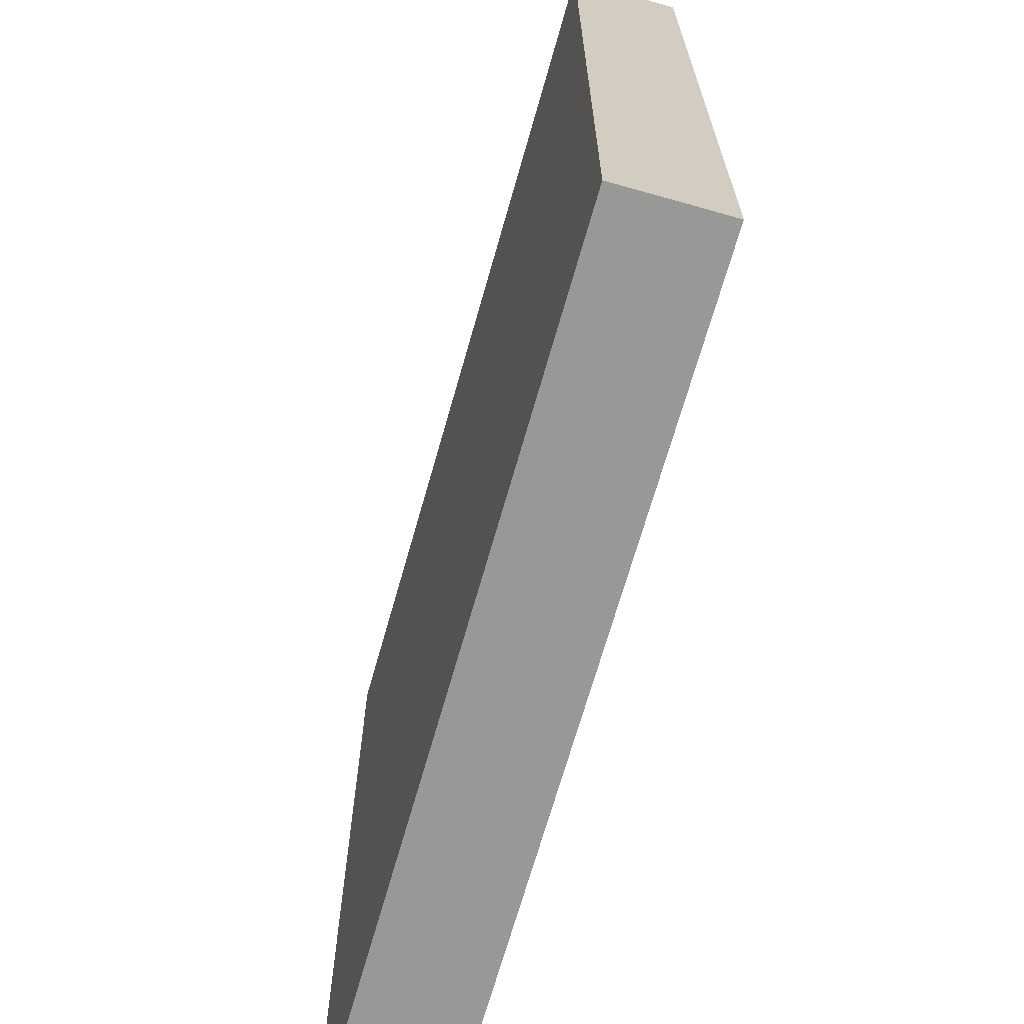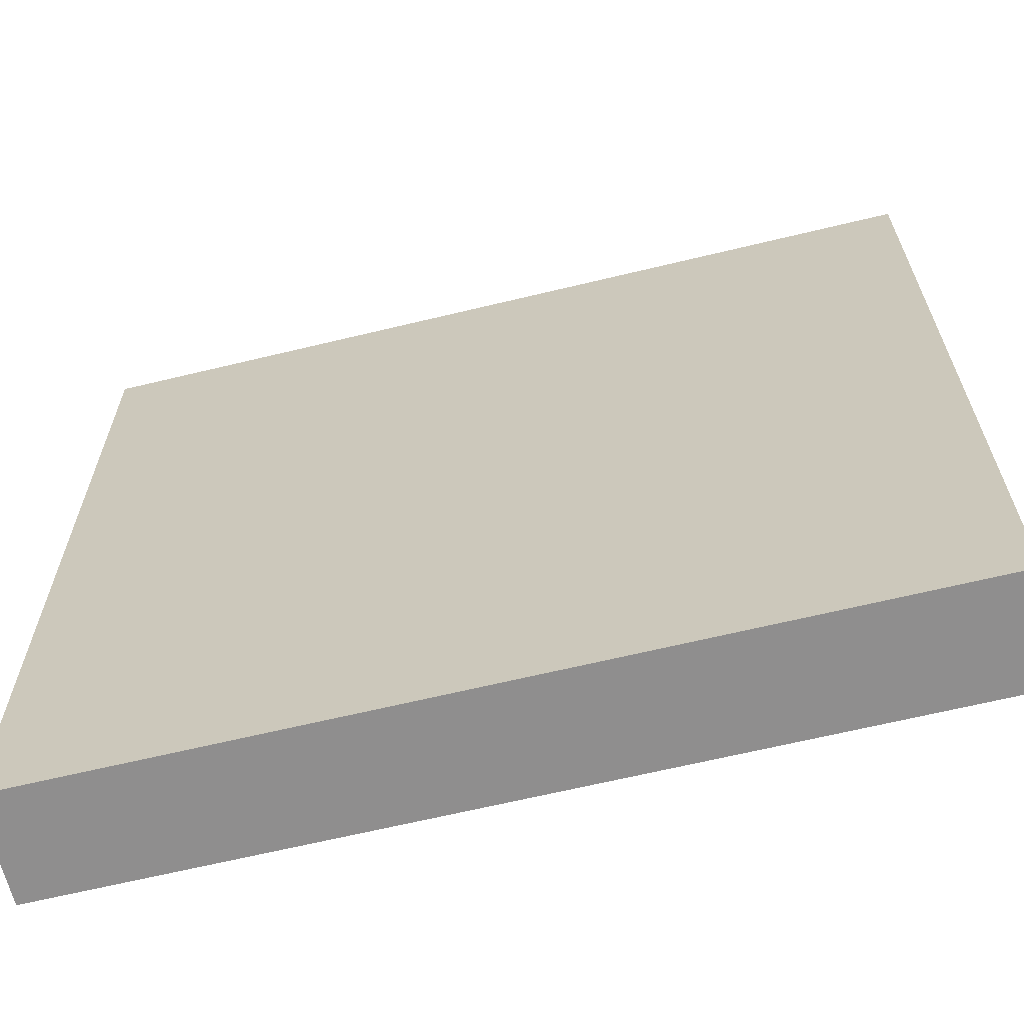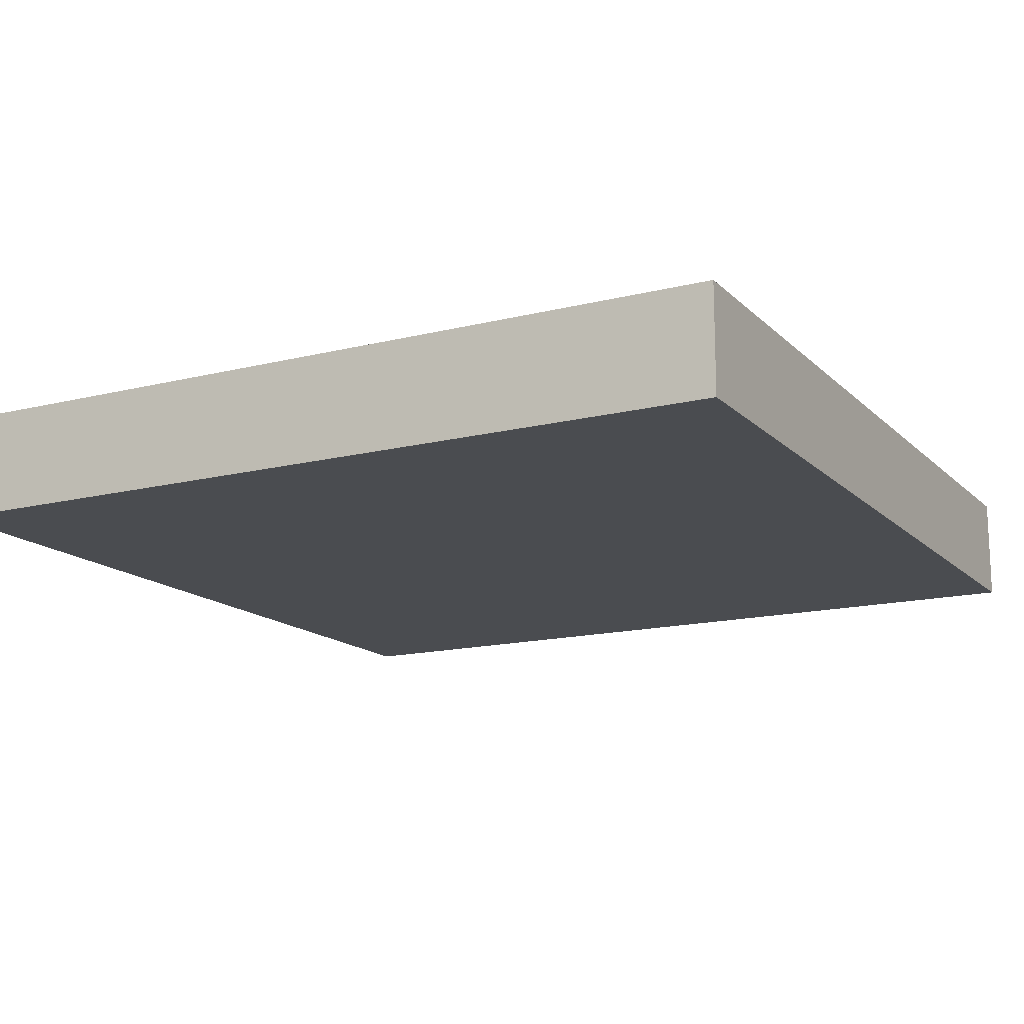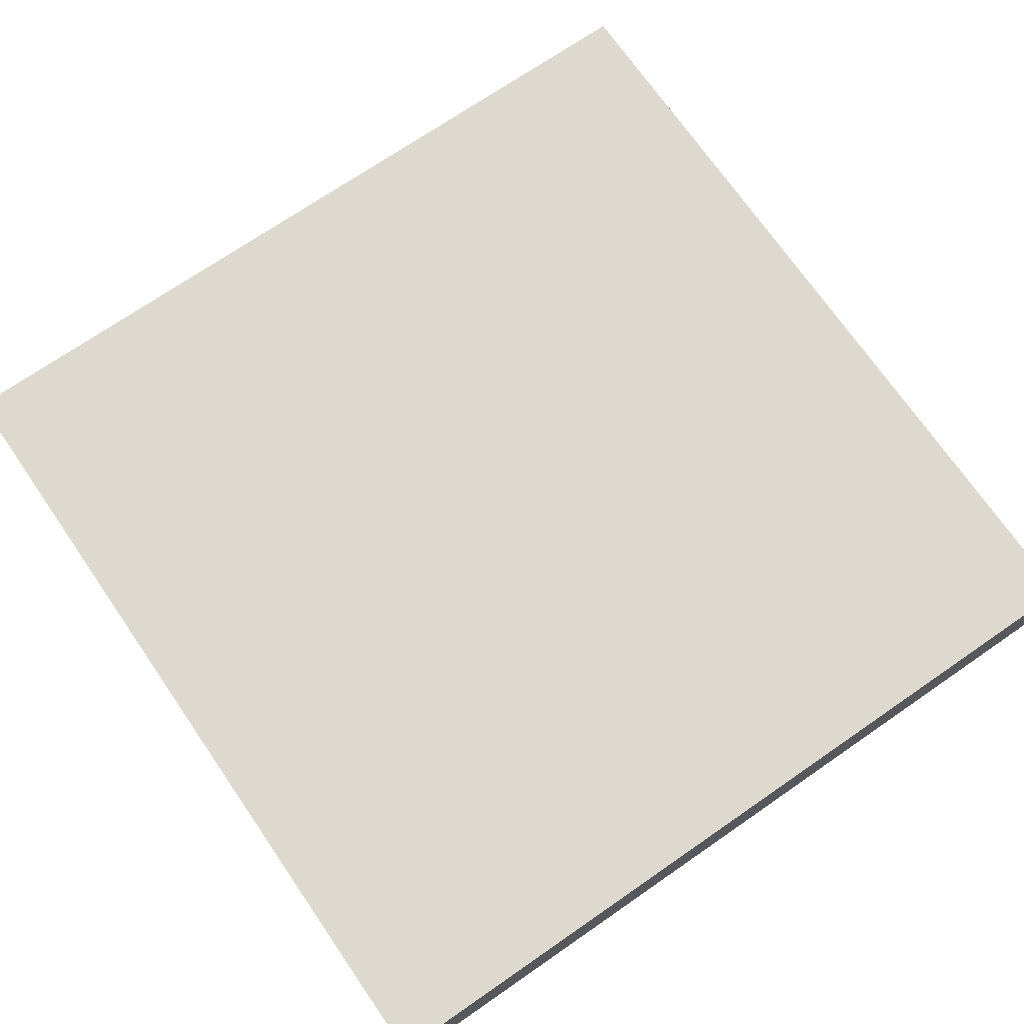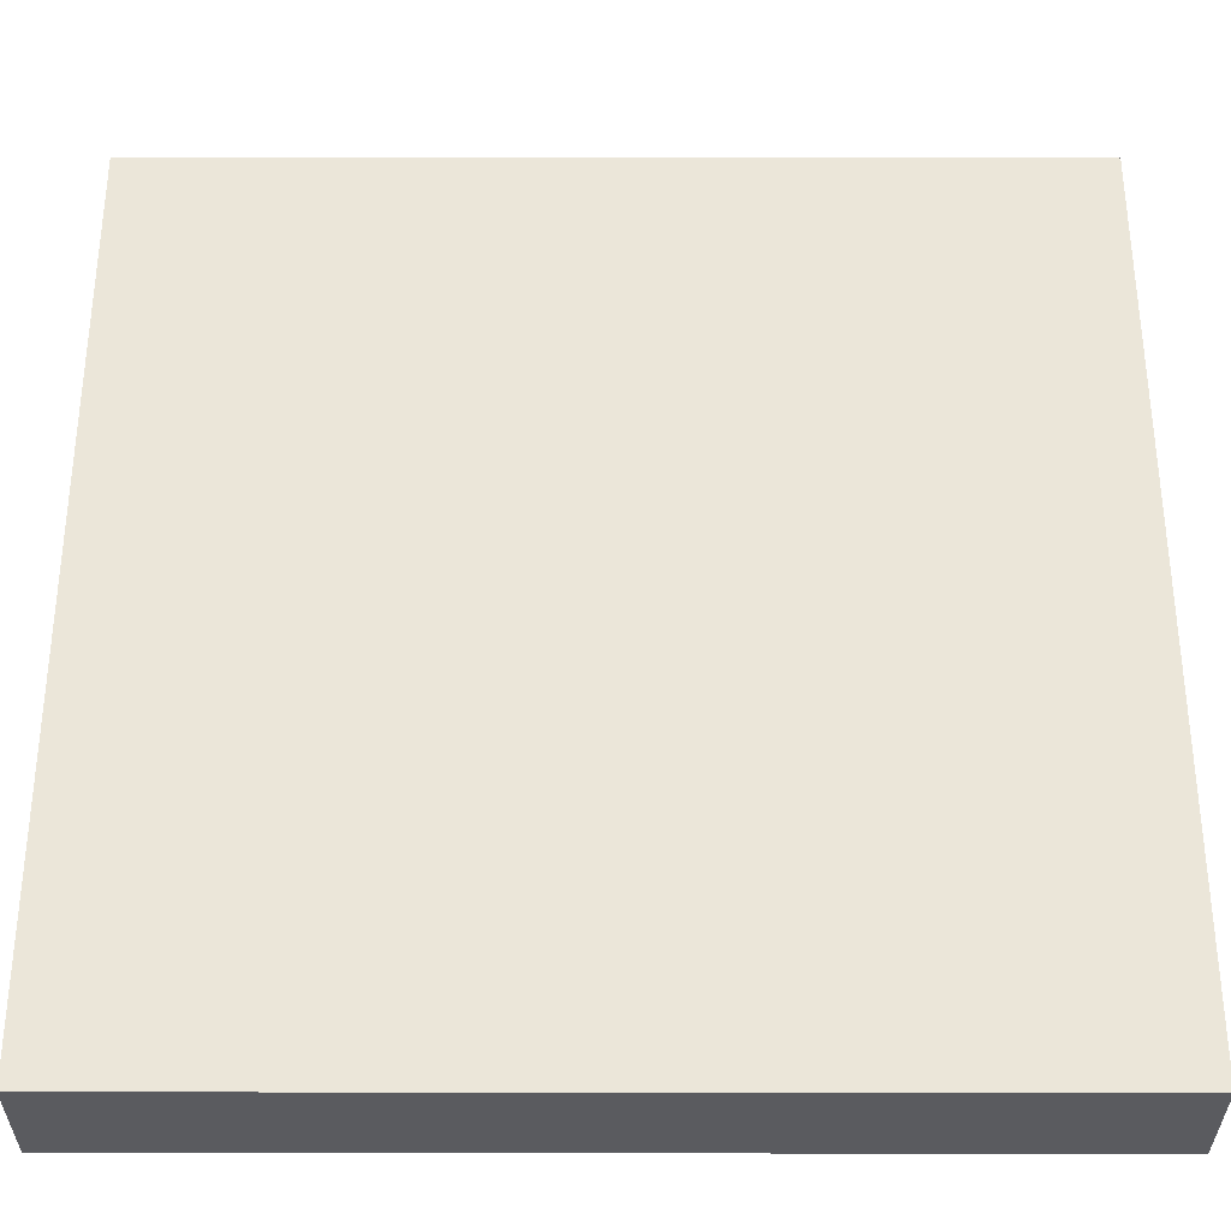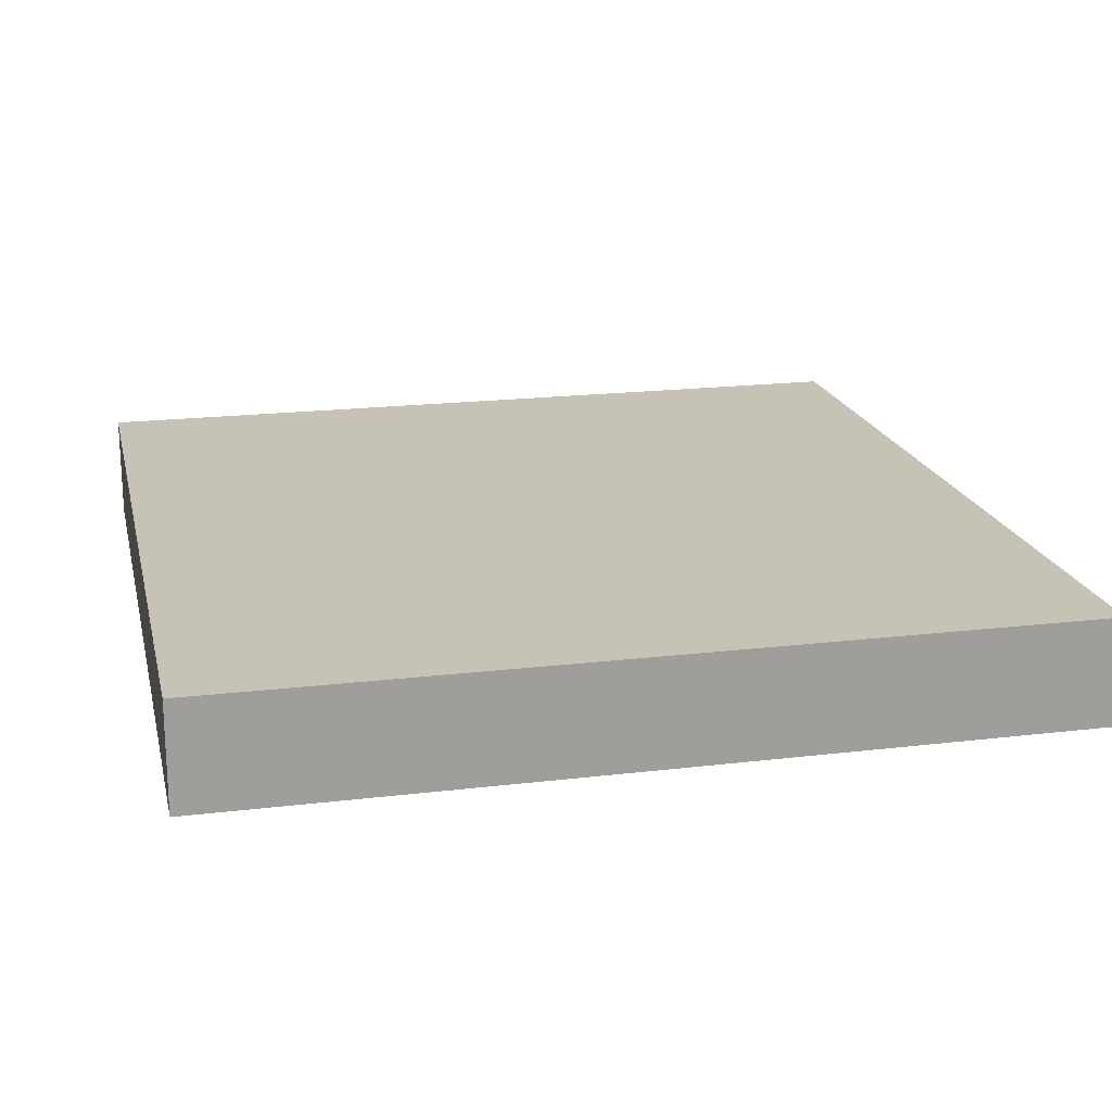
<metadata>
{"format":"obj","ext":"obj","renderer":"f3d","projection":"perspective","resolution":1024,"background":"white","views":[{"elev":-68.4,"azim":74.2,"up":"+Y"},{"elev":-65.0,"azim":13.7,"up":"+Y"},{"elev":-15.0,"azim":118.2,"up":"+Z"},{"elev":71.7,"azim":-34.6,"up":"+Z"},{"elev":-33.0,"azim":-0.1,"up":"+Y"},{"elev":19.1,"azim":167.2,"up":"+Z"}]}
</metadata>
<code>
v -64 169 0
v -64 168 0
v -64 168 1
v -64 169 1
v -63 168 0
v -63 168 1
v -63 169 0
v -63 169 1
v -64 170 0
v -64 170 1
v -63 170 0
v -63 170 1
v -64 171 0
v -64 171 1
v -63 171 0
v -63 171 1
v -64 172 0
v -64 172 1
v -63 172 0
v -63 172 1
v -64 173 0
v -64 173 1
v -63 173 0
v -63 173 1
v -64 174 0
v -64 174 1
v -63 174 0
v -63 174 1
v -64 175 0
v -64 175 1
v -63 175 0
v -63 175 1
v -64 176 0
v -64 176 1
v -63 176 1
v -63 176 0
v -62 168 0
v -62 168 1
v -62 169 0
v -62 169 1
v -62 170 0
v -62 170 1
v -62 171 0
v -62 171 1
v -62 172 0
v -62 172 1
v -62 173 0
v -62 173 1
v -62 174 0
v -62 174 1
v -62 175 0
v -62 175 1
v -62 176 1
v -62 176 0
v -61 168 0
v -61 168 1
v -61 169 0
v -61 169 1
v -61 170 0
v -61 170 1
v -61 171 0
v -61 171 1
v -61 172 0
v -61 172 1
v -61 173 0
v -61 173 1
v -61 174 0
v -61 174 1
v -61 175 0
v -61 175 1
v -61 176 1
v -61 176 0
v -60 168 0
v -60 168 1
v -60 169 0
v -60 169 1
v -60 170 0
v -60 170 1
v -60 171 0
v -60 171 1
v -60 172 0
v -60 172 1
v -60 173 0
v -60 173 1
v -60 174 0
v -60 174 1
v -60 175 0
v -60 175 1
v -60 176 1
v -60 176 0
v -59 168 0
v -59 168 1
v -59 169 0
v -59 169 1
v -59 170 0
v -59 170 1
v -59 171 0
v -59 171 1
v -59 172 0
v -59 172 1
v -59 173 0
v -59 173 1
v -59 174 0
v -59 174 1
v -59 175 0
v -59 175 1
v -59 176 1
v -59 176 0
v -58 168 0
v -58 168 1
v -58 169 0
v -58 169 1
v -58 170 0
v -58 170 1
v -58 171 0
v -58 171 1
v -58 172 0
v -58 172 1
v -58 173 0
v -58 173 1
v -58 174 0
v -58 174 1
v -58 175 0
v -58 175 1
v -58 176 1
v -58 176 0
v -57 168 0
v -57 168 1
v -57 169 0
v -57 169 1
v -57 170 0
v -57 170 1
v -57 171 0
v -57 171 1
v -57 172 0
v -57 172 1
v -57 173 0
v -57 173 1
v -57 174 0
v -57 174 1
v -57 175 0
v -57 175 1
v -57 176 1
v -57 176 0
v -56 169 1
v -56 168 1
v -56 168 0
v -56 169 0
v -56 170 1
v -56 170 0
v -56 171 1
v -56 171 0
v -56 172 1
v -56 172 0
v -56 173 1
v -56 173 0
v -56 174 1
v -56 174 0
v -56 175 1
v -56 175 0
v -56 176 1
v -56 176 0
g 101_Piece0_21_0
f 1 2 3 4
f 3 2 5 6
f 7 5 2 1
f 4 3 6 8
f 9 1 4 10
f 11 7 1 9
f 10 4 8 12
f 13 9 10 14
f 15 11 9 13
f 14 10 12 16
f 17 13 14 18
f 19 15 13 17
f 18 14 16 20
f 21 17 18 22
f 23 19 17 21
f 22 18 20 24
f 25 21 22 26
f 27 23 21 25
f 26 22 24 28
f 29 25 26 30
f 31 27 25 29
f 30 26 28 32
f 33 29 30 34
f 33 34 35 36
f 36 31 29 33
f 34 30 32 35
f 6 5 37 38
f 39 37 5 7
f 8 6 38 40
f 41 39 7 11
f 12 8 40 42
f 43 41 11 15
f 16 12 42 44
f 45 43 15 19
f 20 16 44 46
f 47 45 19 23
f 24 20 46 48
f 49 47 23 27
f 28 24 48 50
f 51 49 27 31
f 32 28 50 52
f 36 35 53 54
f 54 51 31 36
f 35 32 52 53
f 38 37 55 56
f 57 55 37 39
f 40 38 56 58
f 59 57 39 41
f 42 40 58 60
f 61 59 41 43
f 44 42 60 62
f 63 61 43 45
f 46 44 62 64
f 65 63 45 47
f 48 46 64 66
f 67 65 47 49
f 50 48 66 68
f 69 67 49 51
f 52 50 68 70
f 54 53 71 72
f 72 69 51 54
f 53 52 70 71
f 56 55 73 74
f 75 73 55 57
f 58 56 74 76
f 77 75 57 59
f 60 58 76 78
f 79 77 59 61
f 62 60 78 80
f 81 79 61 63
f 64 62 80 82
f 83 81 63 65
f 66 64 82 84
f 85 83 65 67
f 68 66 84 86
f 87 85 67 69
f 70 68 86 88
f 72 71 89 90
f 90 87 69 72
f 71 70 88 89
f 74 73 91 92
f 93 91 73 75
f 76 74 92 94
f 95 93 75 77
f 78 76 94 96
f 97 95 77 79
f 80 78 96 98
f 99 97 79 81
f 82 80 98 100
f 101 99 81 83
f 84 82 100 102
f 103 101 83 85
f 86 84 102 104
f 105 103 85 87
f 88 86 104 106
f 90 89 107 108
f 108 105 87 90
f 89 88 106 107
f 92 91 109 110
f 111 109 91 93
f 94 92 110 112
f 113 111 93 95
f 96 94 112 114
f 115 113 95 97
f 98 96 114 116
f 117 115 97 99
f 100 98 116 118
f 119 117 99 101
f 102 100 118 120
f 121 119 101 103
f 104 102 120 122
f 123 121 103 105
f 106 104 122 124
f 108 107 125 126
f 126 123 105 108
f 107 106 124 125
f 110 109 127 128
f 129 127 109 111
f 112 110 128 130
f 131 129 111 113
f 114 112 130 132
f 133 131 113 115
f 116 114 132 134
f 135 133 115 117
f 118 116 134 136
f 137 135 117 119
f 120 118 136 138
f 139 137 119 121
f 122 120 138 140
f 141 139 121 123
f 124 122 140 142
f 126 125 143 144
f 144 141 123 126
f 125 124 142 143
f 145 146 147 148
f 128 127 147 146
f 148 147 127 129
f 130 128 146 145
f 149 145 148 150
f 150 148 129 131
f 132 130 145 149
f 151 149 150 152
f 152 150 131 133
f 134 132 149 151
f 153 151 152 154
f 154 152 133 135
f 136 134 151 153
f 155 153 154 156
f 156 154 135 137
f 138 136 153 155
f 157 155 156 158
f 158 156 137 139
f 140 138 155 157
f 159 157 158 160
f 160 158 139 141
f 142 140 157 159
f 161 159 160 162
f 144 143 161 162
f 162 160 141 144
f 143 142 159 161

</code>
